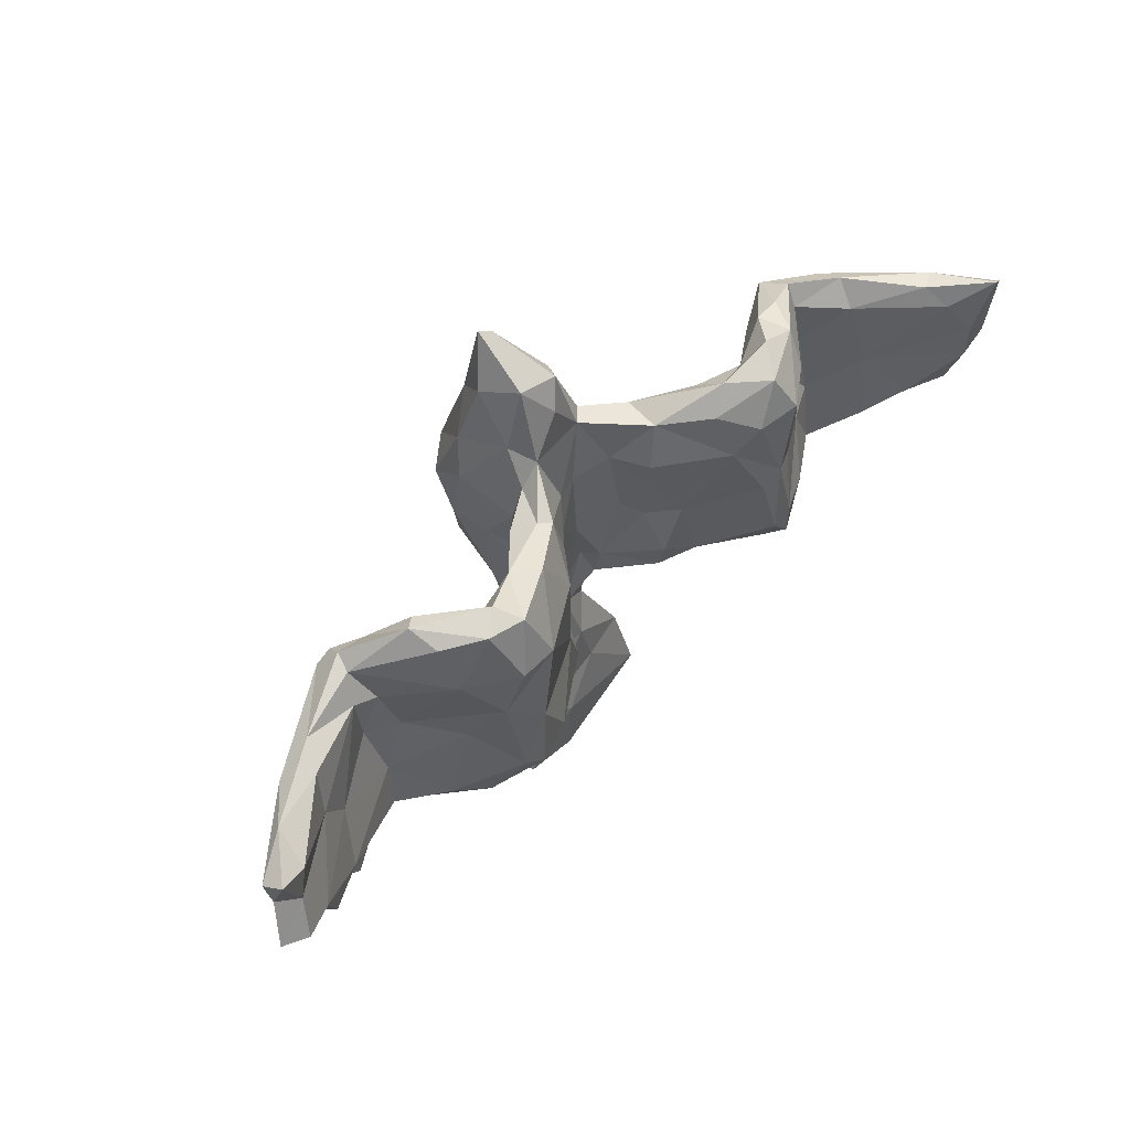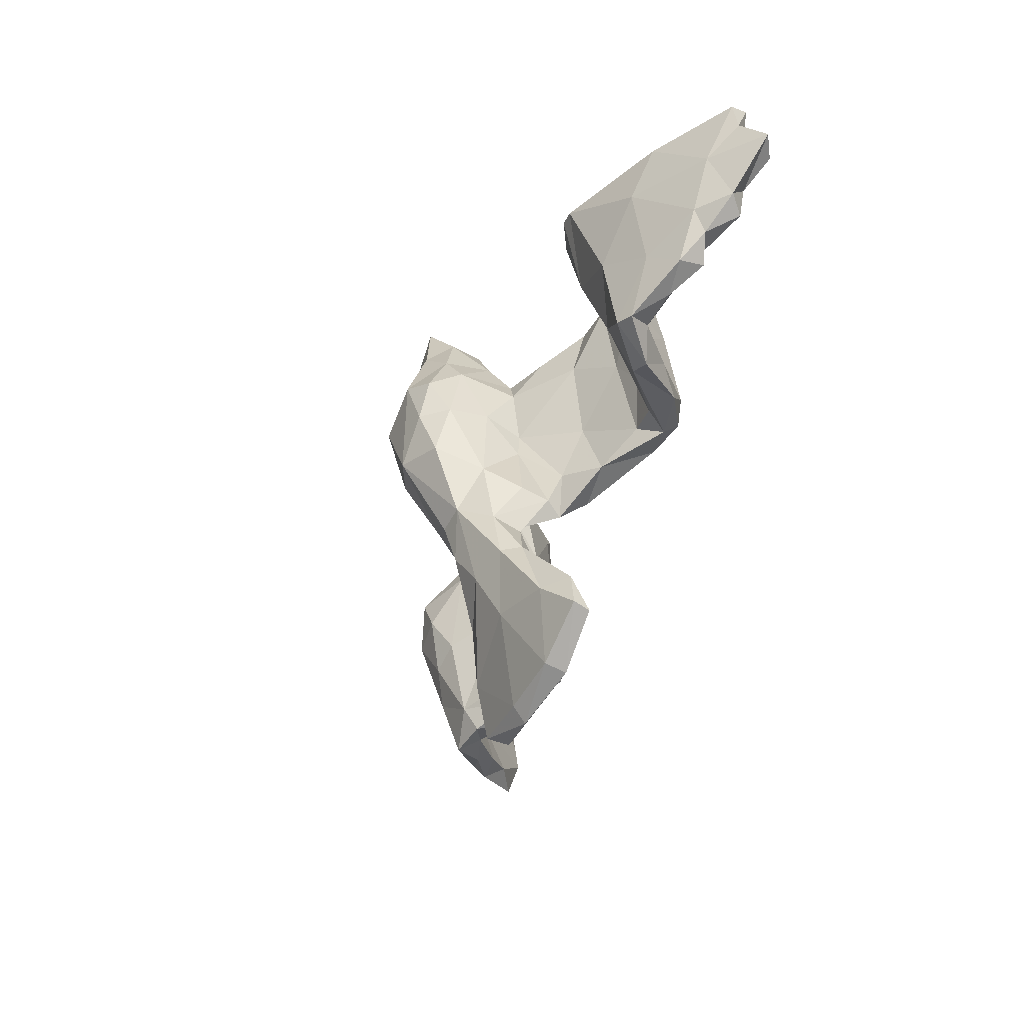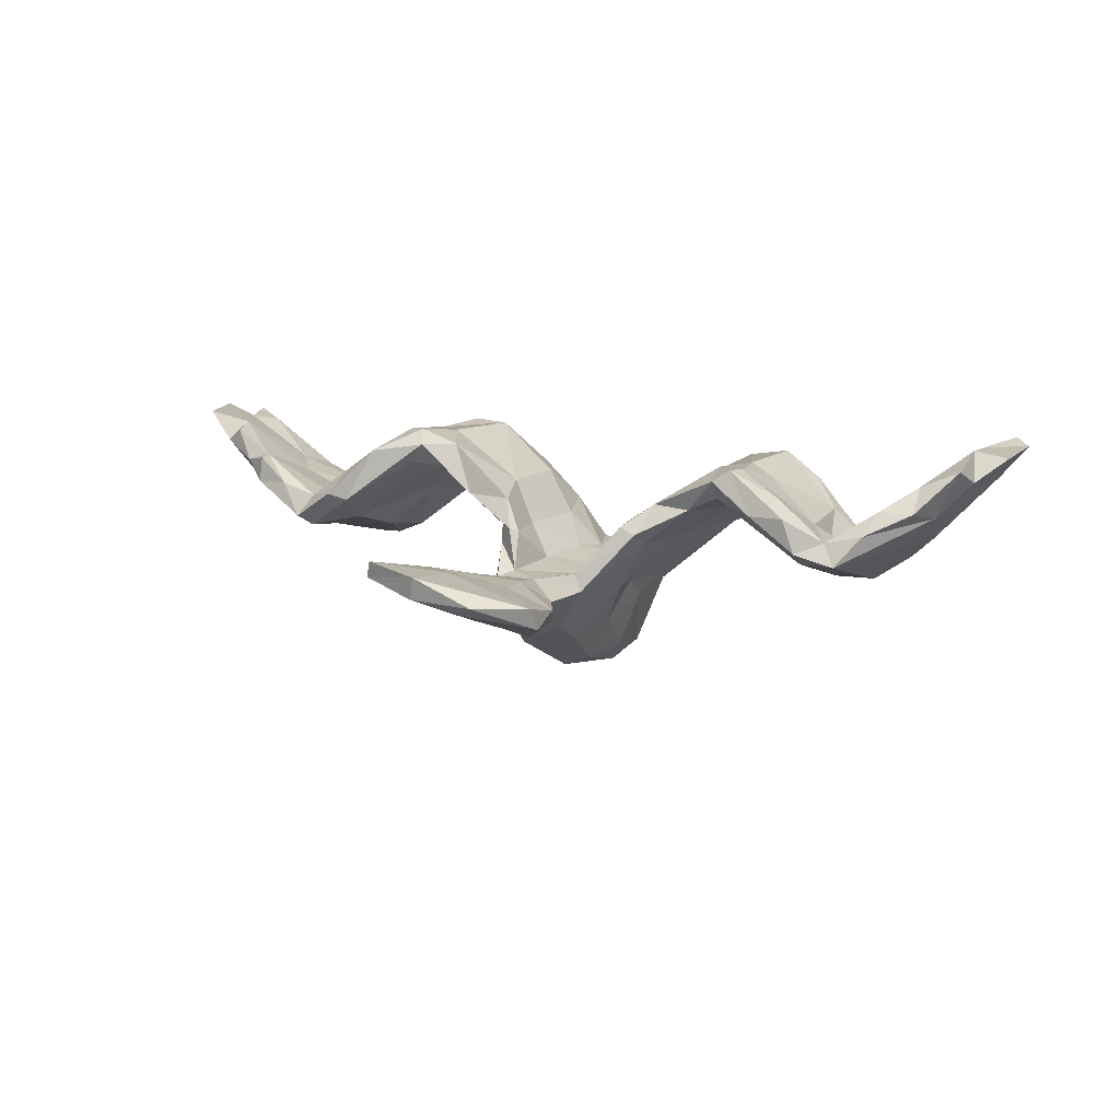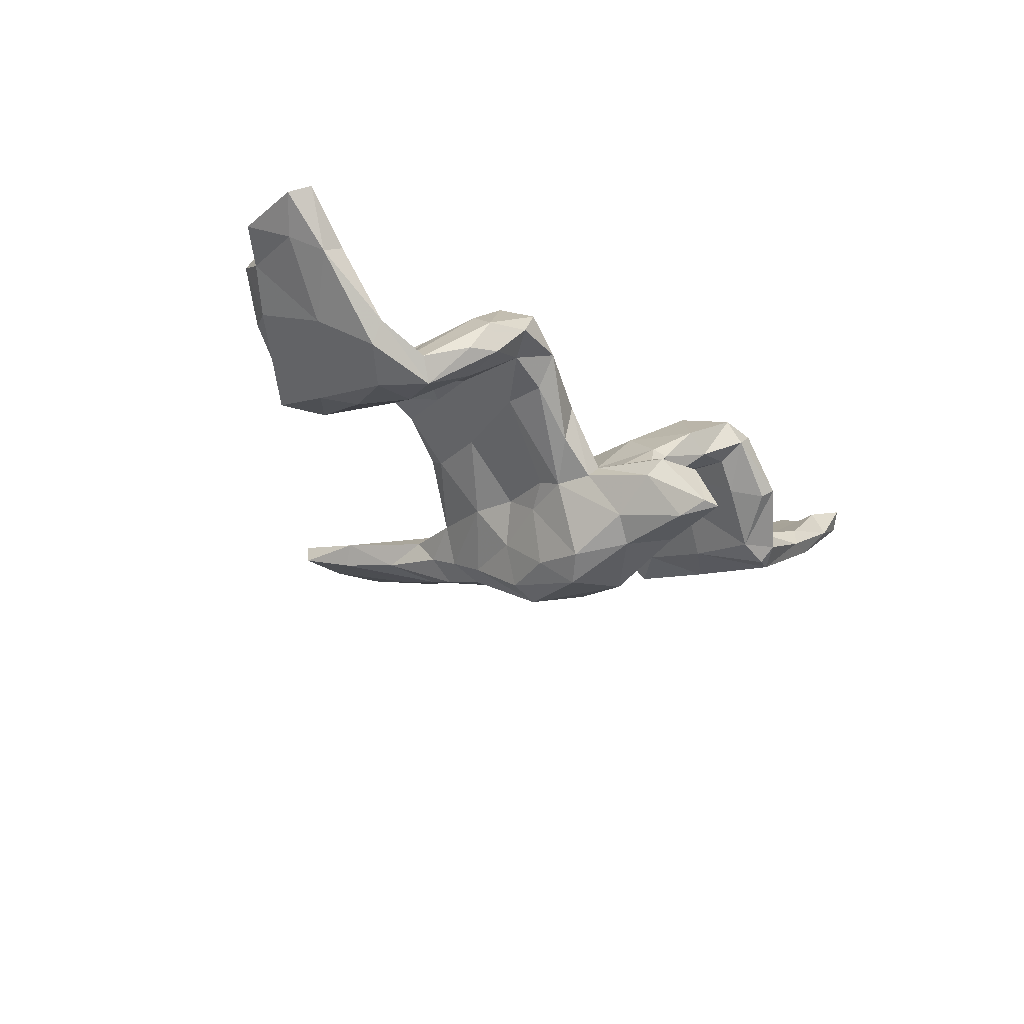
<metadata>
{"format":"obj","ext":"obj","renderer":"f3d","projection":"perspective","resolution":1024,"background":"white","views":[{"elev":60.6,"azim":-45.1,"up":"+Y"},{"elev":-52.9,"azim":-106.9,"up":"+Y"},{"elev":13.6,"azim":21.8,"up":"+Z"},{"elev":-28.3,"azim":134.2,"up":"+Z"}]}
</metadata>
<code>
v 0.8514 0.1627 0.1911
v 0.7818 0.09477 0.1972
v 0.8375 0.02889 0.1898
v 0.8235 0.1963 0.2023
v 0.8068 0.118 0.1369
v 0.7489 0.1529 0.1588
v 0.7664 -0.06387 0.1765
v 0.7696 0.1755 0.09583
v 0.7825 -0.01046 0.1475
v 0.7737 0.02651 0.2013
v 0.6931 -0.1108 0.1006
v 0.733 0.1843 0.1154
v 0.6956 -0.07041 0.1449
v 0.6356 0.1681 -0.04362
v 0.6434 0.01695 0.07691
v 0.6311 -0.1184 0.1025
v 0.7235 -0.05648 0.08575
v 0.6448 -0.03854 0.0156
v 0.698 0.0806 0.01954
v 0.6376 0.1926 -0.002093
v 0.5655 -0.1832 0.006011
v 0.6261 0.1501 0.03842
v 0.6091 -0.1533 0.06099
v 0.541 0.1801 -0.02202
v 0.5426 -0.163 0.04658
v 0.5516 -0.03838 0.02005
v 0.5675 -0.05926 -0.03136
v 0.5738 0.1167 -0.08258
v 0.5259 0.005288 -0.05509
v 0.5495 0.2143 -0.04893
v 0.5482 0.09023 -0.005659
v 0.4914 -0.1876 0.02535
v 0.4913 -0.1378 -0.003838
v 0.497 0.1214 -0.08095
v 0.5066 0.03388 0.007952
v 0.4408 0.2802 0.04691
v 0.4678 -0.1846 0.08905
v 0.523 0.2013 -0.09286
v 0.4922 -0.04153 0.05209
v 0.4711 0.03107 -0.04092
v 0.4443 -0.128 0.1149
v 0.4825 0.1489 0.04428
v 0.4766 0.2629 -0.01843
v 0.4009 -0.1745 0.08717
v 0.4252 0.2078 -0.03417
v 0.429 0.2245 0.08928
v 0.3536 -0.1423 0.1649
v 0.382 0.0427 0.1211
v 0.421 0.2802 -0.008935
v 0.3766 0.3104 0.04632
v 0.3786 0.05116 0.04061
v 0.3246 -0.1281 0.1065
v 0.3497 0.01454 0.07599
v 0.3633 -0.08821 0.1575
v 0.3618 0.2282 0.1386
v 0.3215 -0.09707 0.1614
v 0.3416 0.254 0.02537
v 0.3188 0.08634 0.0571
v 0.3378 0.05945 0.1429
v 0.268 0.163 -0.003153
v 0.287 0.2238 0.1268
v 0.3209 -0.1478 0.1418
v 0.3367 0.2949 0.1041
v 0.2966 -0.01378 0.065
v 0.303 0.02794 0.1381
v 0.2682 -0.1237 0.07771
v 0.2449 0.166 0.106
v 0.2663 0.242 -0.004266
v 0.2757 0.2894 0.04554
v 0.2052 -0.007411 4.915e-05
v 0.1237 0.1586 -0.1306
v 0.1298 -0.4668 -0.04585
v 0.2364 0.2483 0.0677
v 0.1974 -0.1163 0.08259
v 0.1811 -0.1232 0.005358
v 0.15 -0.1082 0.04945
v 0.1046 0.007274 -0.1052
v 0.114 -0.4942 -0.08073
v 0.1505 -0.5855 -0.04968
v 0.1701 0.2216 -0.07114
v 0.1767 0.01393 0.05982
v 0.07393 -0.3902 -0.1026
v 0.1469 -0.0386 -0.003201
v 0.1431 -0.5978 -0.01049
v 0.1306 0.1165 -0.1133
v 0.1613 0.2329 -0.001783
v 0.06953 0.1531 -0.2667
v 0.1146 -0.0801 -0.09947
v 0.1444 -0.1592 0.04262
v 0.1038 0.06959 -0.1468
v 0.06922 -0.2008 -0.04625
v 0.1719 -0.1589 0.0285
v 0.116 -0.002165 -0.03496
v 0.07403 -0.03461 -0.18
v 0.1336 0.1539 0.0188
v 0.1028 0.2216 -0.1271
v 0.06504 -0.3116 -0.07502
v 0.07932 -0.147 -0.04096
v 0.04574 -0.1478 -0.188
v 0.04705 -0.6391 -0.009418
v 0.06755 0.05453 -0.2503
v 0.04104 0.1161 -0.07581
v 0.0457 -0.2183 -0.149
v 0.05266 -0.2777 -0.1203
v 0.106 0.1388 -0.05149
v 0.03906 -0.0444 -0.2574
v 0.06125 0.2638 -0.2156
v 0.03855 -0.6096 -0.03374
v 0.08242 -0.2061 -0.07948
v 0.004705 -0.2747 -0.1591
v 0.06738 0.3443 -0.1605
v 0.03256 0.1105 -0.3011
v -0.01388 -0.04265 -0.2779
v 0.01939 -0.3544 -0.02893
v 0.0213 0.2466 -0.2592
v 0.04965 0.3681 -0.126
v 0.001006 -0.1963 -0.1835
v 0.001908 -0.2445 -0.0529
v 0.03818 -0.03952 -0.06215
v 0.007587 0.4353 -0.2273
v 0.02119 0.3234 -0.09741
v 0.07673 0.2261 -0.1014
v 0.01937 0.382 -0.2455
v 0.04807 -0.1298 -0.06288
v -0.01884 -0.3504 -0.1245
v -0.0148 0.4491 -0.2366
v -0.04128 0.3102 -0.2486
v -0.05215 -0.1957 -0.1737
v -0.01134 0.03148 -0.04702
v -0.07852 -0.6135 -0.01144
v -0.08537 0.03206 -0.2657
v -0.04091 0.2606 -0.07792
v 0.000982 0.1211 -0.06377
v 0.03537 -0.4495 -0.01791
v -0.05765 0.363 -0.196
v -0.03237 -0.09265 -0.04618
v -0.09194 -0.06889 -0.2316
v -0.02458 0.3917 -0.1297
v -0.07266 -0.2455 -0.05374
v -0.09188 0.2316 0.01001
v -0.06318 -0.1634 0.01814
v -0.05292 -0.2073 -0.04829
v -0.09294 -0.3436 -0.09932
v -0.09124 0.2397 -0.2168
v -0.0868 -0.2367 -0.111
v -0.07716 -0.1762 0.02479
v -0.037 -0.4576 -0.08149
v -0.1003 -0.1108 -0.1361
v -0.1131 0.1169 -0.2558
v -0.1104 -0.1554 -0.06167
v -0.07452 -0.06725 0.01522
v -0.05905 0.104 0.00326
v -0.06829 0.2881 -0.1195
v -0.0792 0.2243 -0.07488
v -0.1094 0.05559 -0.1336
v -0.08832 -0.0161 -0.06216
v -0.1092 -0.3391 -0.06146
v -0.1152 0.1747 -0.1904
v -0.1168 0.2441 -0.001678
v -0.1167 0.03735 -0.2118
v -0.09963 -0.1616 -0.005854
v -0.1028 0.1601 -0.07644
v -0.1285 -0.02039 0.08914
v -0.05418 -0.5126 0.01732
v -0.07091 -0.6172 0.02957
v -0.1145 -0.4505 0.007527
v -0.1226 -0.1031 0.01622
v -0.07957 -0.3502 -0.02372
v -0.1493 0.2245 -0.0317
v -0.1879 -0.5625 0.007978
v -0.1412 -0.489 -0.03873
v -0.08618 0.04368 -0.05916
v -0.121 0.1446 0.0794
v -0.1814 -0.4875 0.005943
v -0.18 -0.5681 0.03868
v -0.1698 -0.005016 0.04592
v -0.09643 -0.1382 0.07562
v -0.1755 0.2648 0.07162
v -0.1816 -0.1271 0.07684
v -0.2034 0.157 0.02002
v -0.2237 -0.09826 0.1681
v -0.2222 0.2632 0.03936
v -0.2614 -0.09063 0.1222
v -0.2435 0.1925 0.1628
v -0.2763 0.08948 0.08396
v -0.2949 0.2535 0.05513
v -0.3194 -0.1074 0.1259
v -0.2972 0.3067 0.08246
v -0.2731 0.2918 0.1292
v -0.3329 -0.008318 0.08923
v -0.3093 0.1206 0.08306
v -0.2889 -0.1203 0.1658
v -0.2951 -0.09901 0.1938
v -0.3114 0.1998 0.1662
v -0.3119 0.003903 0.1112
v -0.3452 0.2358 0.009371
v -0.3488 0.1138 0.1596
v -0.3383 0.2965 0.1156
v -0.2743 0.01787 0.174
v -0.3336 -0.06649 0.1878
v -0.4146 0.2969 0.01344
v -0.3915 0.2841 -0.00382
v -0.3705 0.09377 0.03362
v -0.3993 0.1987 0.1109
v -0.4436 0.05987 -0.04438
v -0.3944 0.02672 0.112
v -0.3841 -0.1459 0.1516
v -0.4407 -0.1312 0.1121
v -0.4326 -0.1711 0.0525
v -0.4046 0.2812 0.06934
v -0.4535 -0.0814 -0.0003031
v -0.4412 0.1939 -0.07034
v -0.4623 0.04661 0.02646
v -0.487 0.1461 0.005034
v -0.4962 0.1944 -0.09391
v -0.4995 0.2257 -0.06634
v -0.5166 -0.1599 -0.006493
v -0.5196 -0.1463 0.05144
v -0.5058 -0.0607 0.0298
v -0.4645 -0.1873 0.0659
v -0.5107 0.2162 -0.03226
v -0.5404 -0.01134 -0.03697
v -0.531 0.1701 -0.0006918
v -0.5237 0.06234 0.002299
v -0.6146 -0.07361 0.02003
v -0.5263 0.1838 -0.0918
v -0.5888 -0.1402 0.06954
v -0.5441 -0.1704 0.01124
v -0.6546 0.1811 0.04932
v -0.6588 -0.07886 0.1136
v -0.652 -0.1182 0.1135
v -0.6455 0.08153 -0.01133
v -0.6714 0.1004 0.07751
v -0.654 -0.1261 0.0666
v -0.6289 0.02831 0.06744
v -0.6284 0.1979 -0.0005057
v -0.7176 -0.0455 0.07663
v -0.7007 -0.08599 0.1014
v -0.7364 -0.05983 0.1569
v -0.7037 0.1719 0.01533
v -0.7539 0.004838 0.1626
v -0.7921 0.09619 0.1577
v -0.7698 -0.04653 0.1321
v -0.774 0.05348 0.08867
v -0.7681 0.1549 0.1444
v -0.7589 0.1907 0.07883
v -0.8153 0.03504 0.1932
v -0.8361 0.1656 0.1241
v -0.8599 0.03654 0.1729
v -0.8225 0.1889 0.1591
v -0.8303 0.1061 0.1344
v -0.06525 0.1486 -0.2894
f 87 71 90
f 120 123 126
f 103 104 110
f 128 125 143
f 155 158 160
f 215 205 226
f 226 205 222
f 107 71 87
f 107 87 115
f 252 144 127
f 144 149 158
f 107 115 123
f 127 115 252
f 135 127 144
f 123 115 127
f 126 123 127
f 126 127 135
f 103 110 117
f 128 110 125
f 117 99 103
f 117 110 128
f 113 99 117
f 113 117 128
f 128 145 148
f 94 99 106
f 106 99 113
f 113 128 137
f 137 128 148
f 137 148 160
f 101 94 106
f 112 101 106
f 112 106 113
f 113 137 131
f 131 137 160
f 113 131 252
f 252 131 149
f 131 160 149
f 158 149 160
f 87 101 112
f 112 113 252
f 252 149 144
f 115 87 112
f 115 112 252
f 65 67 81
f 65 59 67
f 56 59 65
f 54 59 56
f 48 59 54
f 39 48 54
f 16 15 26
f 19 17 18
f 19 9 17
f 74 56 65
f 62 56 74
f 41 39 54
f 52 62 66
f 62 47 56
f 47 54 56
f 41 54 47
f 44 47 62
f 44 37 47
f 37 41 47
f 11 16 23
f 55 63 61
f 55 36 63
f 46 36 55
f 42 46 55
f 12 20 22
f 6 12 22
f 12 8 20
f 8 19 14
f 16 13 15
f 59 61 67
f 59 55 61
f 48 55 59
f 48 42 55
f 15 6 22
f 2 6 15
f 8 5 19
f 5 9 19
f 5 3 9
f 13 10 15
f 11 13 16
f 11 7 13
f 17 7 11
f 9 7 17
f 8 12 4
f 1 5 8
f 6 4 12
f 10 2 15
f 9 3 10
f 7 10 13
f 7 9 10
f 4 1 8
f 2 4 6
f 1 4 2
f 3 5 1
f 3 1 2
f 3 2 10
f 66 62 74
f 98 119 124
f 224 223 235
f 211 209 217
f 209 220 217
f 217 220 228
f 228 220 218
f 228 218 227
f 225 228 234
f 234 228 227
f 88 103 99
f 124 119 136
f 161 156 150
f 222 211 217
f 222 217 225
f 217 228 225
f 237 225 234
f 237 234 238
f 88 94 77
f 156 148 150
f 205 211 222
f 235 219 224
f 225 237 232
f 232 237 244
f 90 77 94
f 155 156 172
f 148 156 155
f 222 225 232
f 52 44 62
f 33 44 52
f 32 37 44
f 33 32 44
f 32 25 37
f 37 25 41
f 21 25 32
f 23 16 25
f 21 23 25
f 17 23 21
f 50 57 69
f 36 49 50
f 63 69 73
f 61 63 73
f 57 68 69
f 50 49 57
f 36 50 63
f 36 43 49
f 24 36 46
f 184 189 194
f 67 61 73
f 42 24 46
f 20 24 22
f 8 14 20
f 57 51 58
f 51 53 58
f 17 11 23
f 63 50 69
f 145 161 150
f 145 139 161
f 161 142 146
f 139 142 161
f 118 142 139
f 142 136 141
f 124 136 142
f 118 124 142
f 91 124 118
f 109 91 118
f 98 124 91
f 88 109 103
f 97 109 118
f 104 109 97
f 103 109 104
f 139 157 168
f 118 139 168
f 114 118 168
f 97 118 114
f 114 168 166
f 72 114 134
f 114 72 97
f 166 174 175
f 164 166 175
f 134 114 166
f 164 134 166
f 84 72 134
f 84 134 164
f 84 79 72
f 165 164 175
f 84 164 165
f 100 84 165
f 142 141 146
f 152 140 173
f 223 224 214
f 170 165 175
f 85 77 90
f 172 162 155
f 212 203 205
f 226 222 232
f 244 240 232
f 71 85 90
f 158 155 162
f 212 205 215
f 223 214 221
f 236 223 221
f 221 216 236
f 216 226 236
f 223 236 229
f 226 240 236
f 226 232 240
f 71 107 96
f 154 153 158
f 153 144 158
f 202 212 201
f 201 212 216
f 212 215 216
f 216 215 226
f 111 96 107
f 153 135 144
f 123 111 107
f 111 123 120
f 116 111 120
f 138 135 153
f 138 120 126
f 138 126 135
f 79 100 108
f 130 108 100
f 100 165 130
f 170 130 165
f 60 70 85
f 45 34 40
f 28 29 34
f 249 242 251
f 247 242 249
f 206 197 213
f 191 190 203
f 191 195 190
f 180 176 185
f 152 173 163
f 93 83 105
f 83 81 105
f 81 95 105
f 34 29 40
f 28 27 29
f 241 247 249
f 241 242 247
f 191 185 195
f 185 183 195
f 176 183 185
f 176 179 183
f 151 152 163
f 76 81 83
f 172 156 167
f 136 129 151
f 119 129 136
f 98 93 119
f 83 93 98
f 243 239 241
f 238 243 237
f 243 238 239
f 238 230 239
f 230 241 239
f 231 230 238
f 219 235 230
f 218 219 230
f 208 219 218
f 206 213 219
f 206 219 208
f 211 187 209
f 190 187 211
f 176 167 179
f 156 161 167
f 141 136 151
f 70 75 88
f 234 231 238
f 227 231 234
f 227 230 231
f 218 230 227
f 220 208 218
f 207 208 220
f 220 209 207
f 187 192 209
f 179 167 146
f 167 161 146
f 177 141 151
f 141 177 146
f 91 89 98
f 109 92 91
f 89 76 98
f 91 92 89
f 64 70 58
f 40 33 51
f 35 42 39
f 26 31 35
f 15 22 31
f 31 22 24
f 30 36 24
f 194 189 198
f 19 18 28
f 35 24 42
f 199 184 197
f 14 19 28
f 35 31 24
f 45 40 51
f 58 70 60
f 81 67 95
f 163 173 184
f 184 194 197
f 20 14 38
f 24 20 30
f 45 51 57
f 57 58 60
f 67 73 86
f 95 67 86
f 140 178 173
f 173 178 184
f 184 178 189
f 194 198 204
f 194 204 197
f 20 38 30
f 30 38 43
f 30 43 36
f 43 38 49
f 49 38 45
f 49 45 57
f 68 57 60
f 26 15 31
f 28 18 27
f 200 197 206
f 199 197 200
f 199 163 184
f 74 65 81
f 64 53 52
f 53 64 58
f 200 193 199
f 181 199 193
f 163 199 181
f 74 81 76
f 64 66 70
f 64 52 66
f 51 52 53
f 51 33 52
f 25 39 41
f 39 26 35
f 25 26 39
f 16 26 25
f 18 21 27
f 17 21 18
f 207 193 200
f 192 193 207
f 181 193 192
f 92 74 89
f 66 74 92
f 39 42 48
f 29 33 40
f 29 27 33
f 200 206 208
f 195 187 190
f 195 183 187
f 177 151 163
f 76 83 98
f 70 66 75
f 207 200 208
f 209 192 207
f 183 192 187
f 183 179 192
f 179 181 192
f 177 163 181
f 179 177 181
f 146 177 179
f 89 74 76
f 75 66 92
f 27 21 33
f 33 21 32
f 189 188 198
f 189 182 188
f 189 178 182
f 69 80 86
f 204 198 210
f 69 86 73
f 240 244 248
f 233 229 245
f 223 229 233
f 213 214 224
f 166 168 174
f 72 79 78
f 79 108 78
f 147 108 130
f 130 171 147
f 171 130 170
f 174 170 175
f 72 78 82
f 82 78 125
f 78 108 147
f 78 147 125
f 143 147 171
f 171 170 174
f 72 82 97
f 157 143 171
f 171 174 157
f 168 157 174
f 97 82 104
f 104 82 110
f 110 82 125
f 125 147 143
f 145 143 157
f 128 143 145
f 157 139 145
f 148 145 150
f 94 88 99
f 155 160 148
f 87 90 101
f 101 90 94
f 162 172 180
f 129 133 152
f 244 249 251
f 248 244 251
f 233 245 242
f 235 223 233
f 203 211 205
f 180 172 176
f 102 133 129
f 119 102 129
f 119 93 102
f 93 105 102
f 77 70 88
f 70 77 85
f 243 241 249
f 244 243 249
f 237 243 244
f 235 233 241
f 230 235 241
f 213 224 219
f 203 190 211
f 172 167 176
f 241 233 242
f 151 129 152
f 88 75 109
f 75 92 109
f 188 202 201
f 188 201 198
f 188 196 202
f 188 186 196
f 188 182 186
f 178 159 182
f 159 169 182
f 140 159 178
f 95 86 105
f 96 122 86
f 80 96 86
f 68 80 69
f 214 204 221
f 204 210 221
f 186 191 196
f 186 185 191
f 186 180 185
f 182 180 186
f 182 169 180
f 80 68 71
f 71 60 85
f 68 60 71
f 38 34 45
f 38 28 34
f 14 28 38
f 251 242 250
f 251 250 248
f 250 246 248
f 245 250 242
f 213 204 214
f 196 191 203
f 213 197 204
f 198 201 210
f 79 84 100
f 86 122 105
f 246 240 248
f 105 122 102
f 102 122 133
f 152 133 140
f 133 132 140
f 154 162 169
f 169 162 180
f 196 203 212
f 236 240 246
f 229 236 246
f 245 229 246
f 245 246 250
f 80 71 96
f 122 111 116
f 122 116 121
f 122 121 132
f 122 132 133
f 140 132 159
f 132 153 154
f 159 132 154
f 158 162 154
f 159 154 169
f 202 196 212
f 210 201 221
f 201 216 221
f 96 111 122
f 116 138 121
f 132 121 138
f 132 138 153
f 116 120 138

</code>
